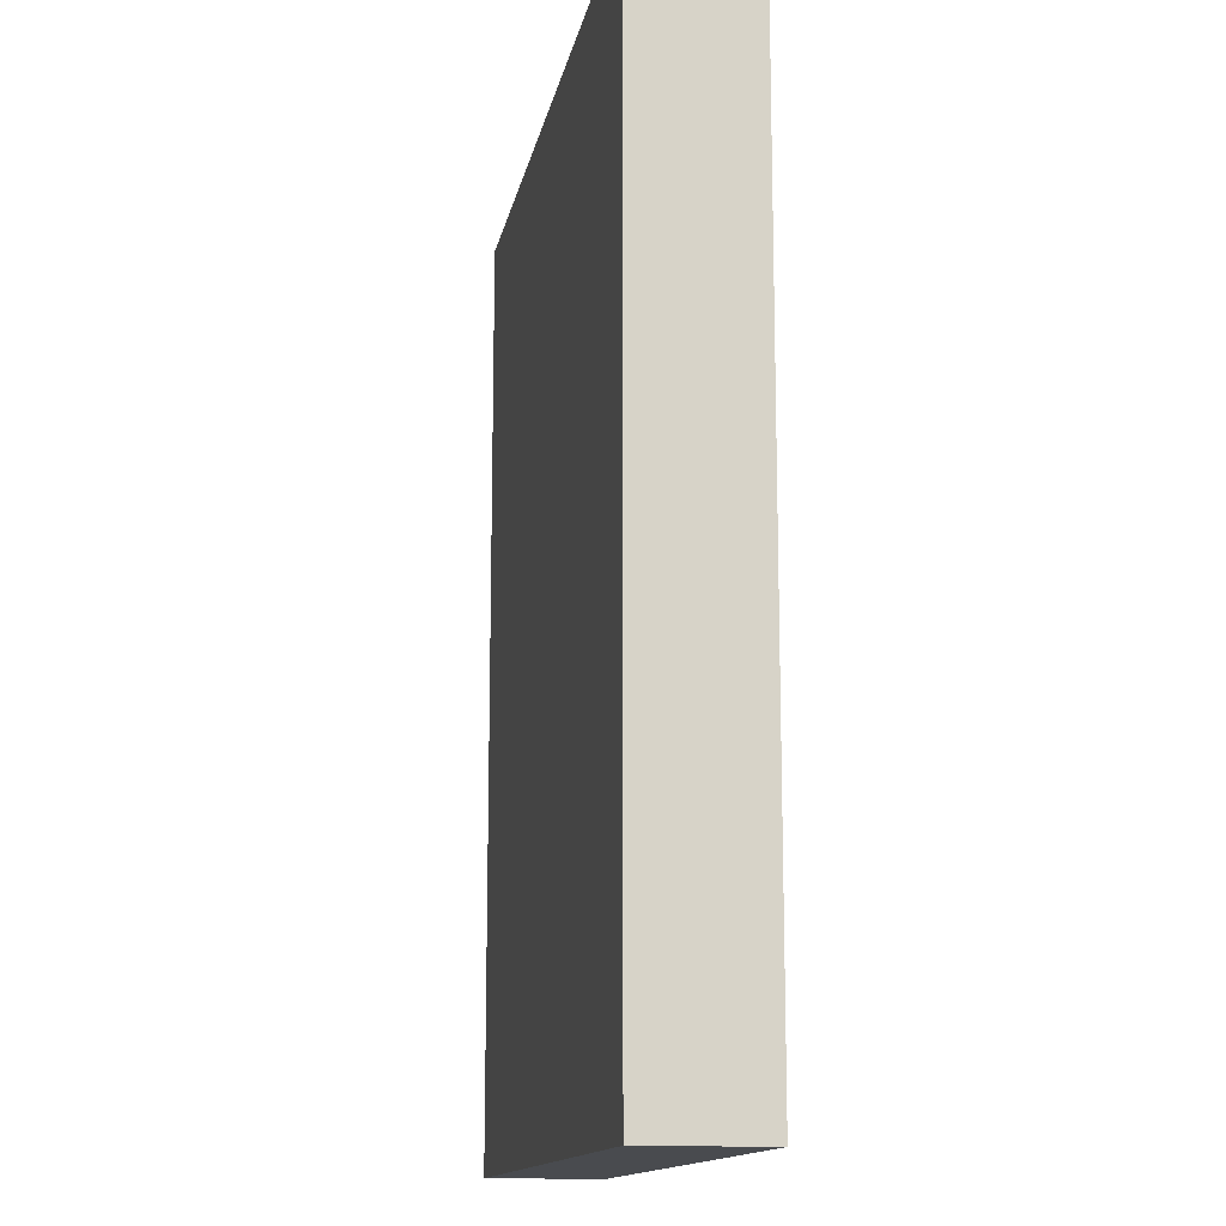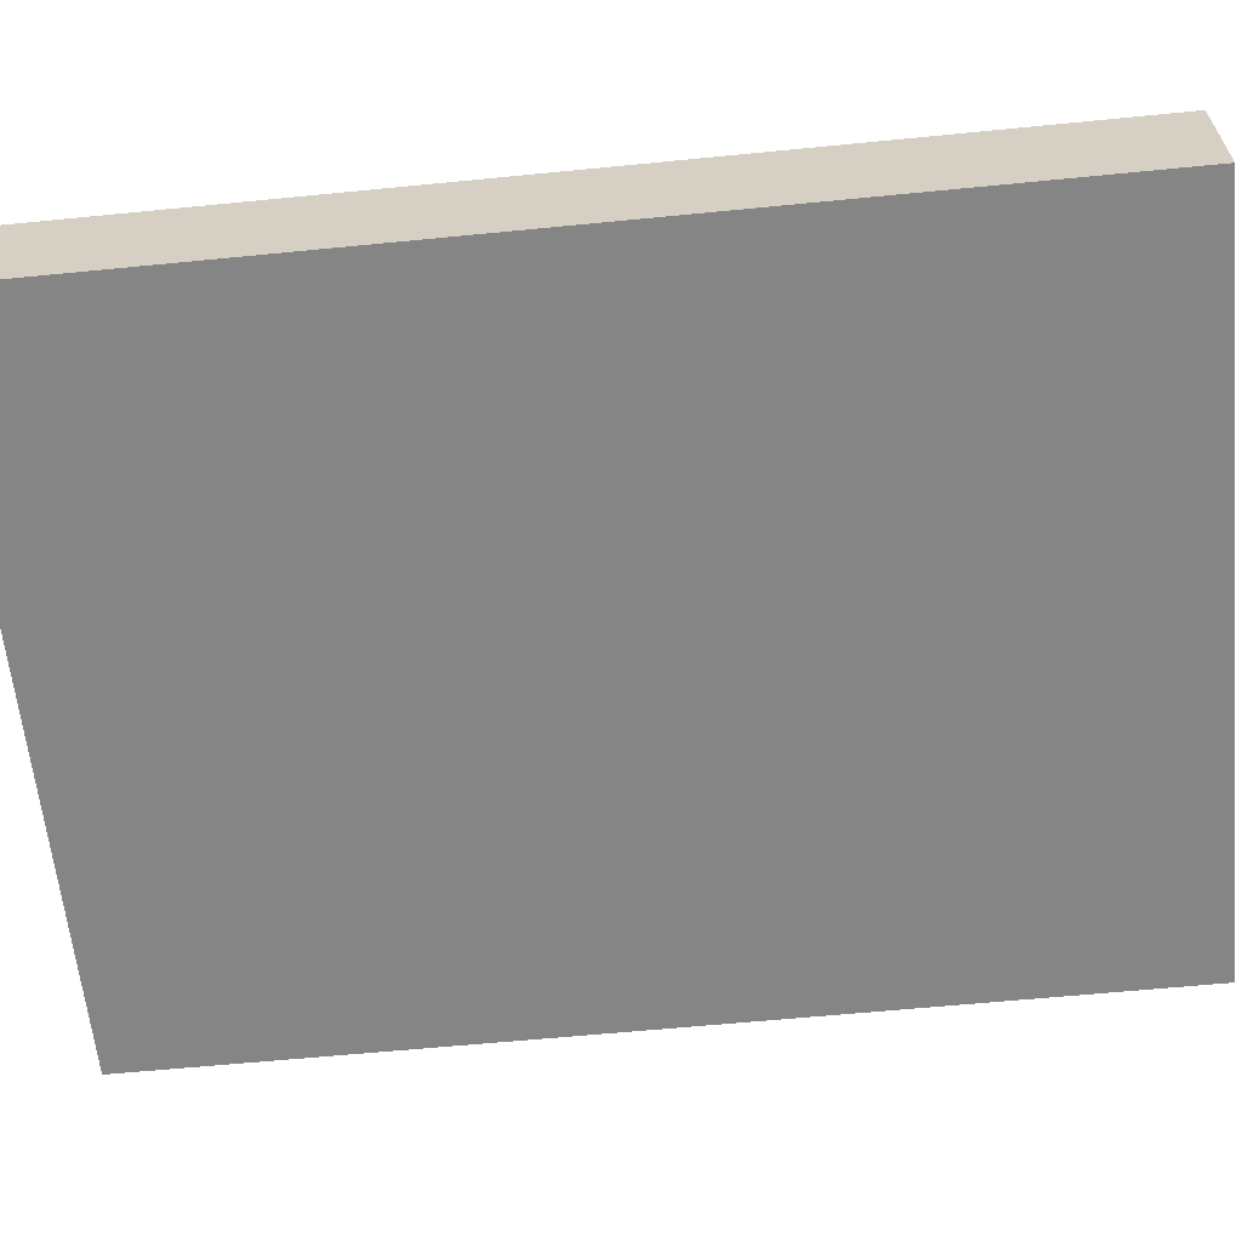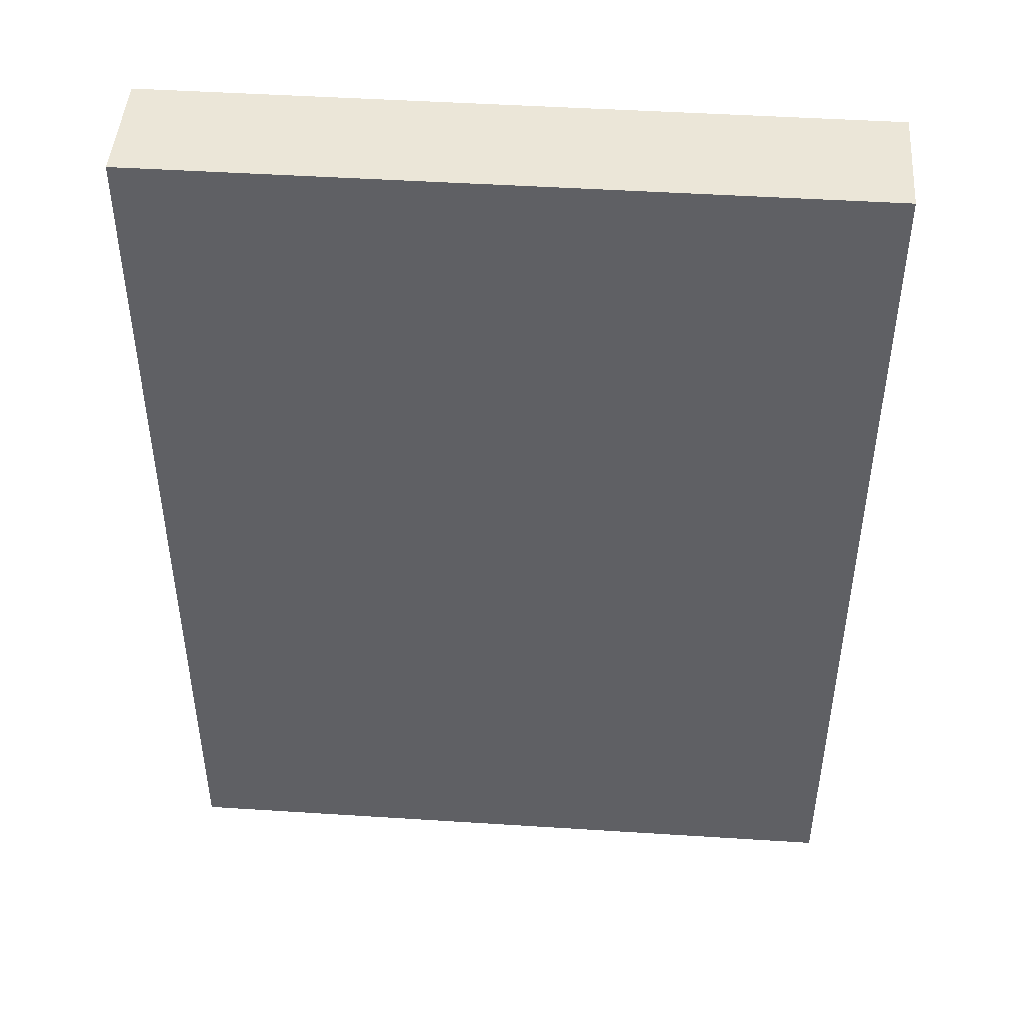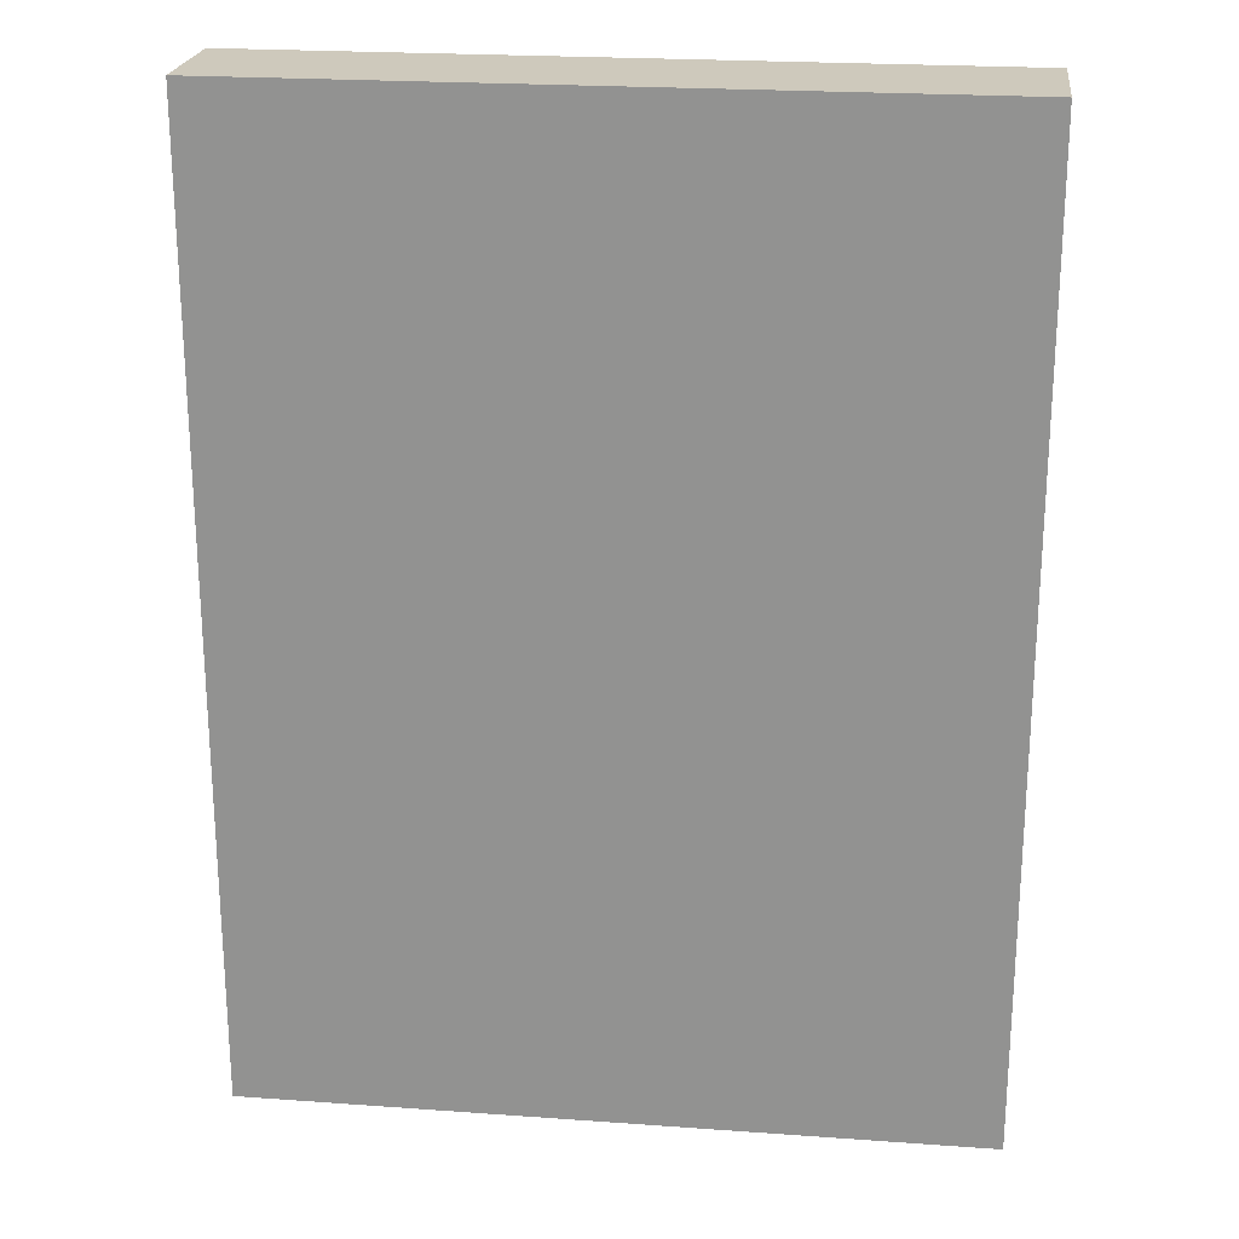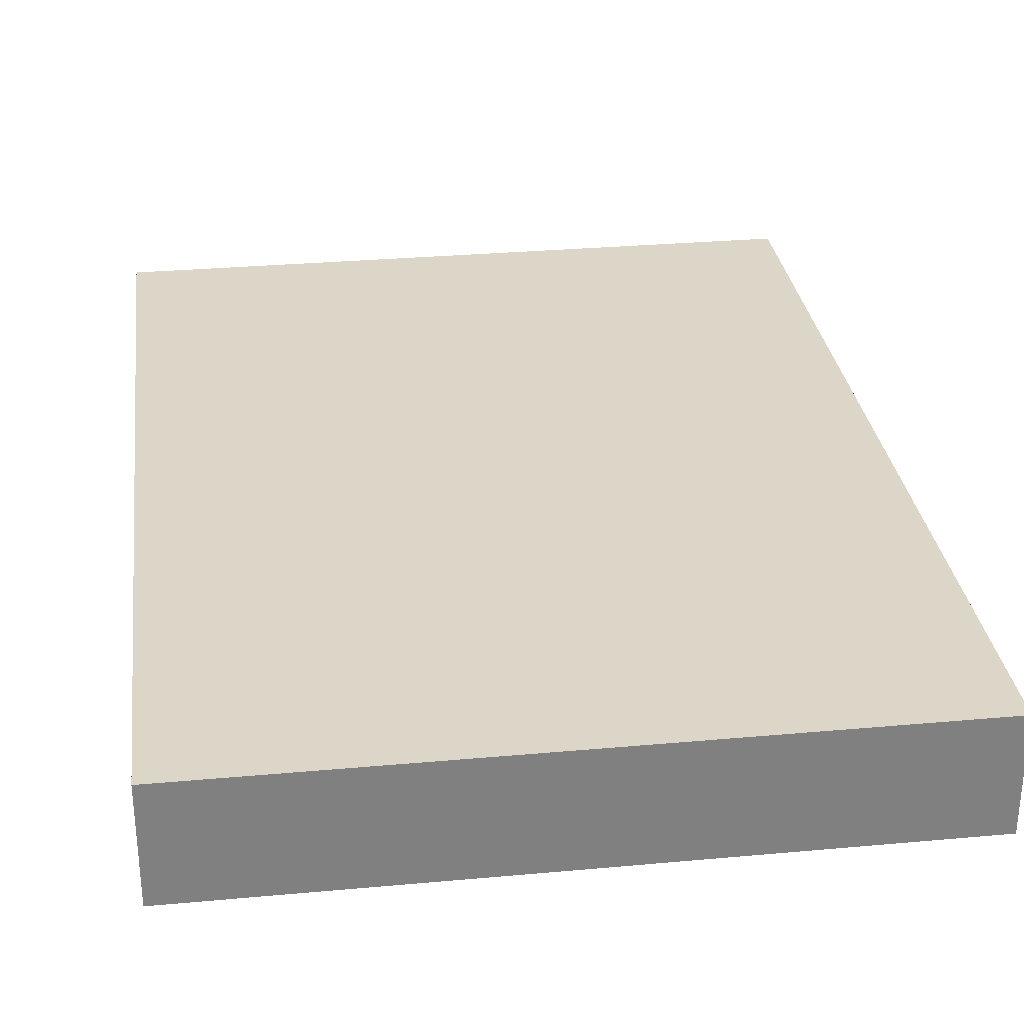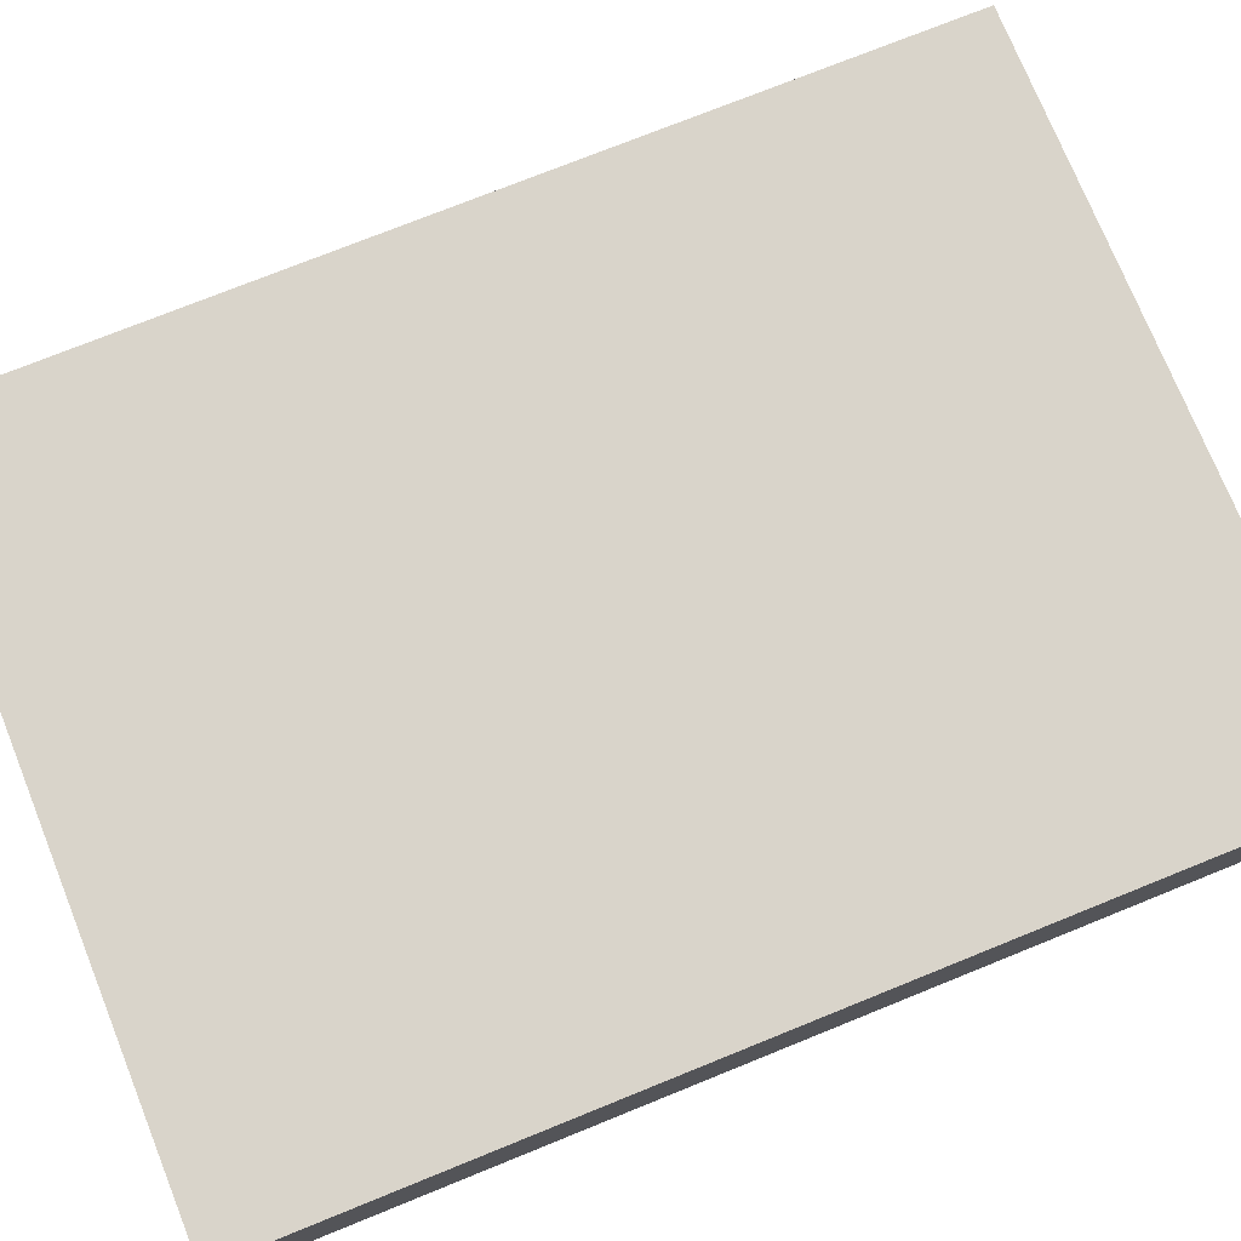
<metadata>
{"format":"obj","ext":"obj","renderer":"f3d","projection":"perspective","resolution":1024,"background":"white","views":[{"elev":-14.0,"azim":79.4,"up":"+Z"},{"elev":-61.9,"azim":-84.3,"up":"+Y"},{"elev":46.1,"azim":4.2,"up":"+Z"},{"elev":22.5,"azim":-172.9,"up":"+Z"},{"elev":30.2,"azim":-7.5,"up":"+Y"},{"elev":74.8,"azim":68.0,"up":"+Y"}]}
</metadata>
<code>
o
v 1.1 1.5 2
v 1.1 1.5 1.2
v 1.1 1.6 2
v 1.1 1.6 1.2
v 1.7 1.5 2
v 1.7 1.5 1.2
v 1.7 1.6 2
v 1.7 1.6 1.2
v 1.1 1.5 2
v 1.1 1.6 2
v 1.7 1.5 2
v 1.7 1.6 2
v 1.1 1.5 1.2
v 1.1 1.6 1.2
v 1.7 1.5 1.2
v 1.7 1.6 1.2
v 1.1 1.5 2
v 1.7 1.5 2
v 1.1 1.5 1.2
v 1.7 1.5 1.2
v 1.1 1.6 2
v 1.7 1.6 2
v 1.1 1.6 1.2
v 1.7 1.6 1.2
f 3 2 1
f 4 2 3
f 5 6 7
f 7 6 8
f 11 10 9
f 12 10 11
f 13 14 15
f 15 14 16
f 19 18 17
f 20 18 19
f 21 22 23
f 23 22 24

</code>
